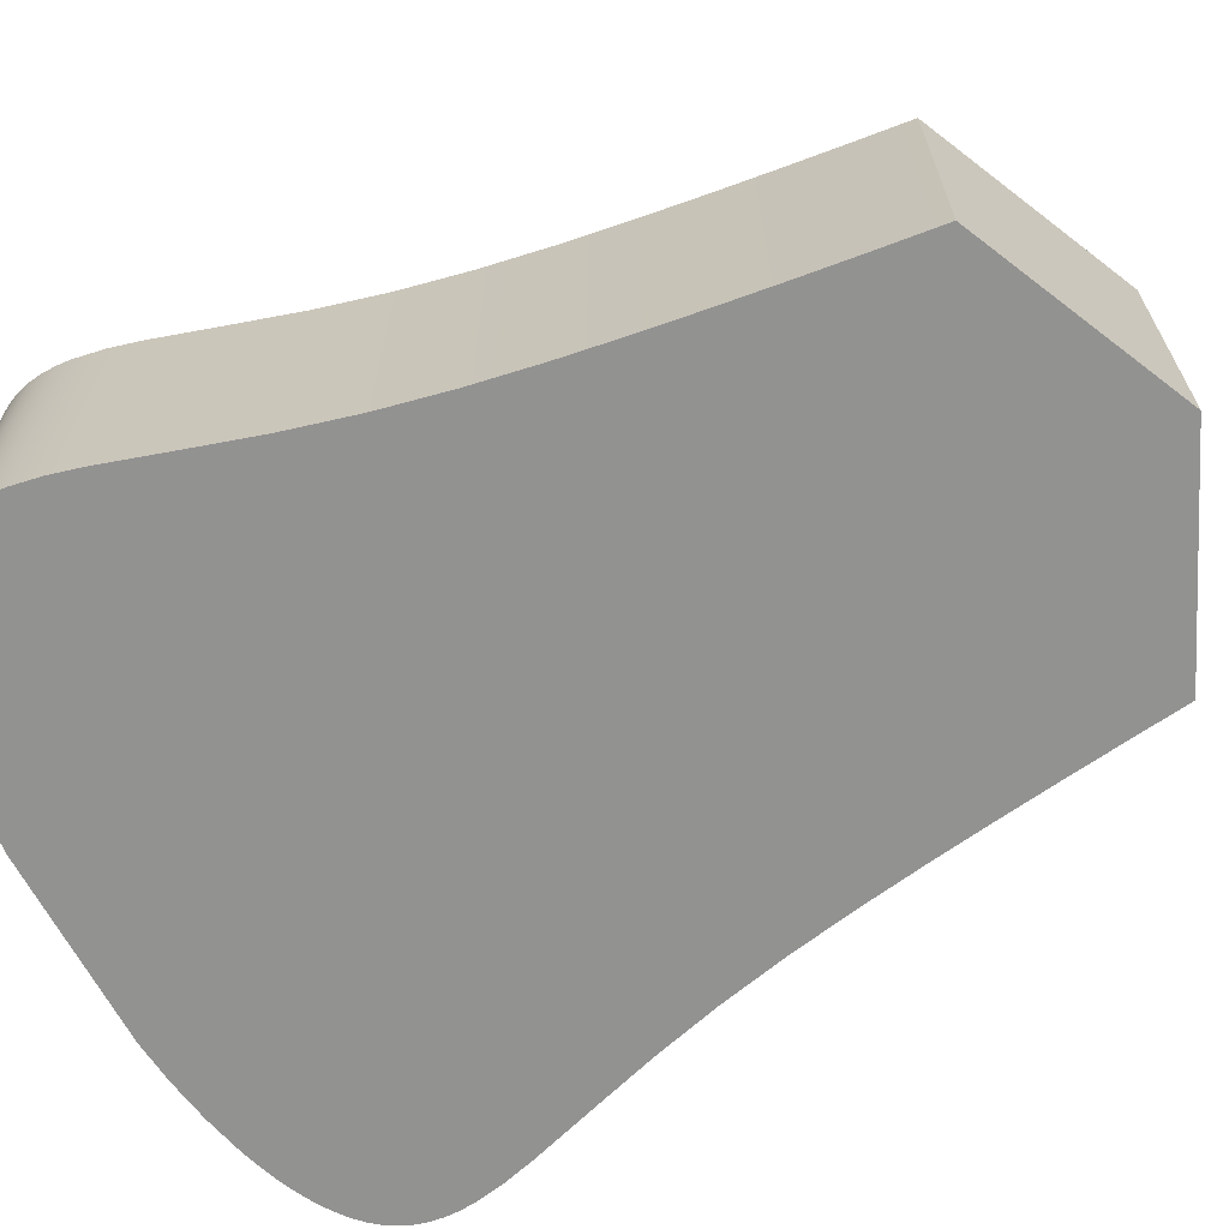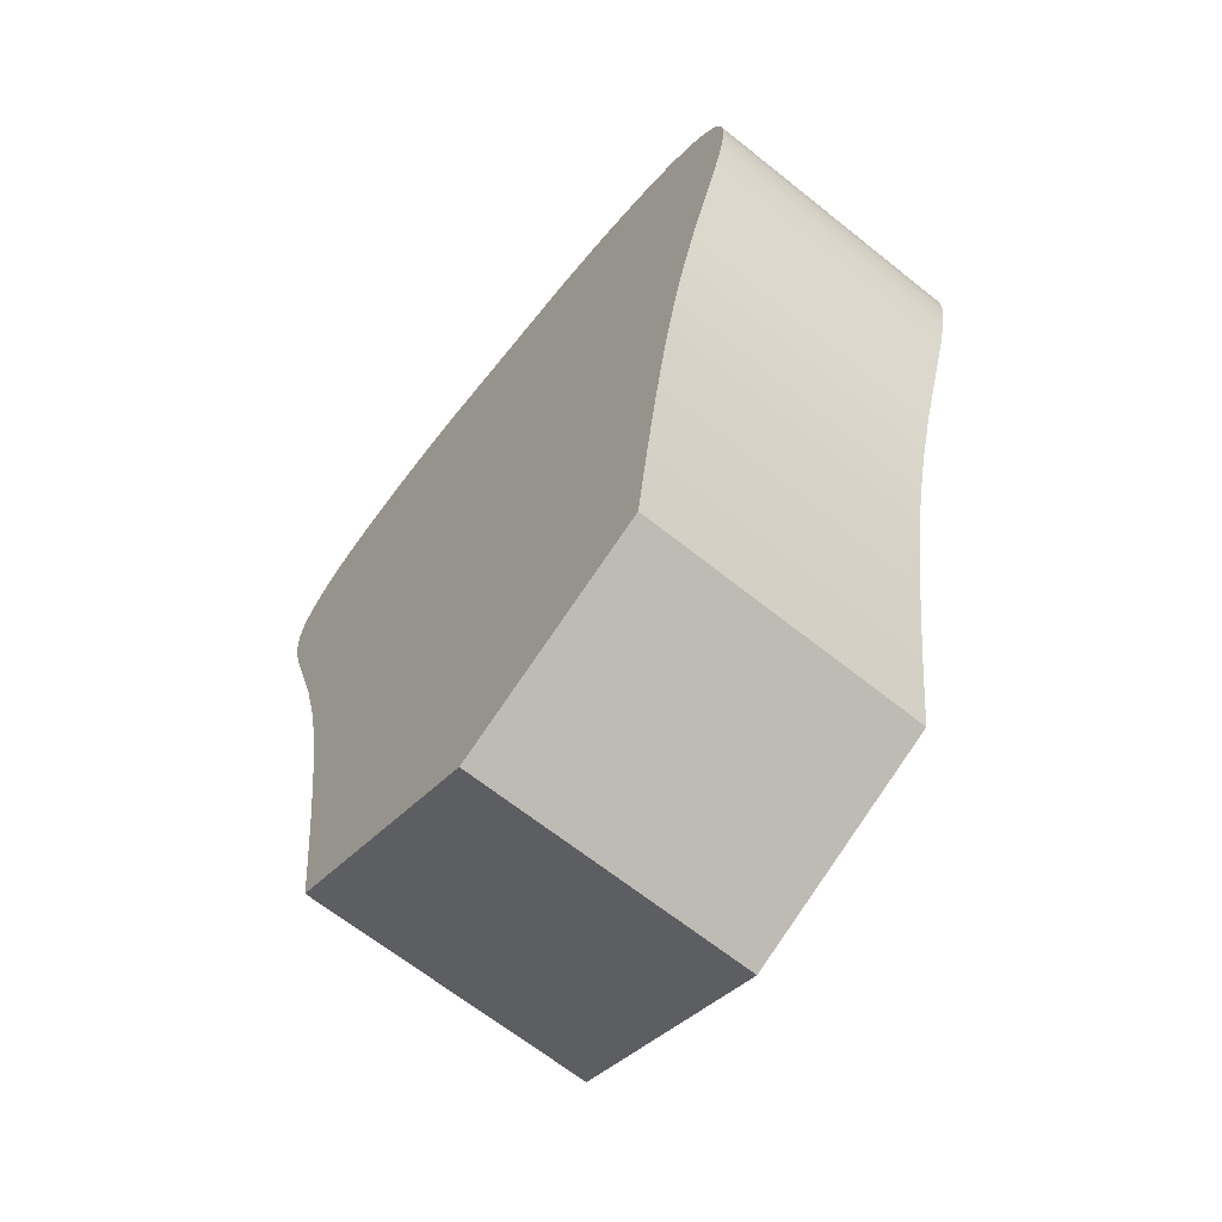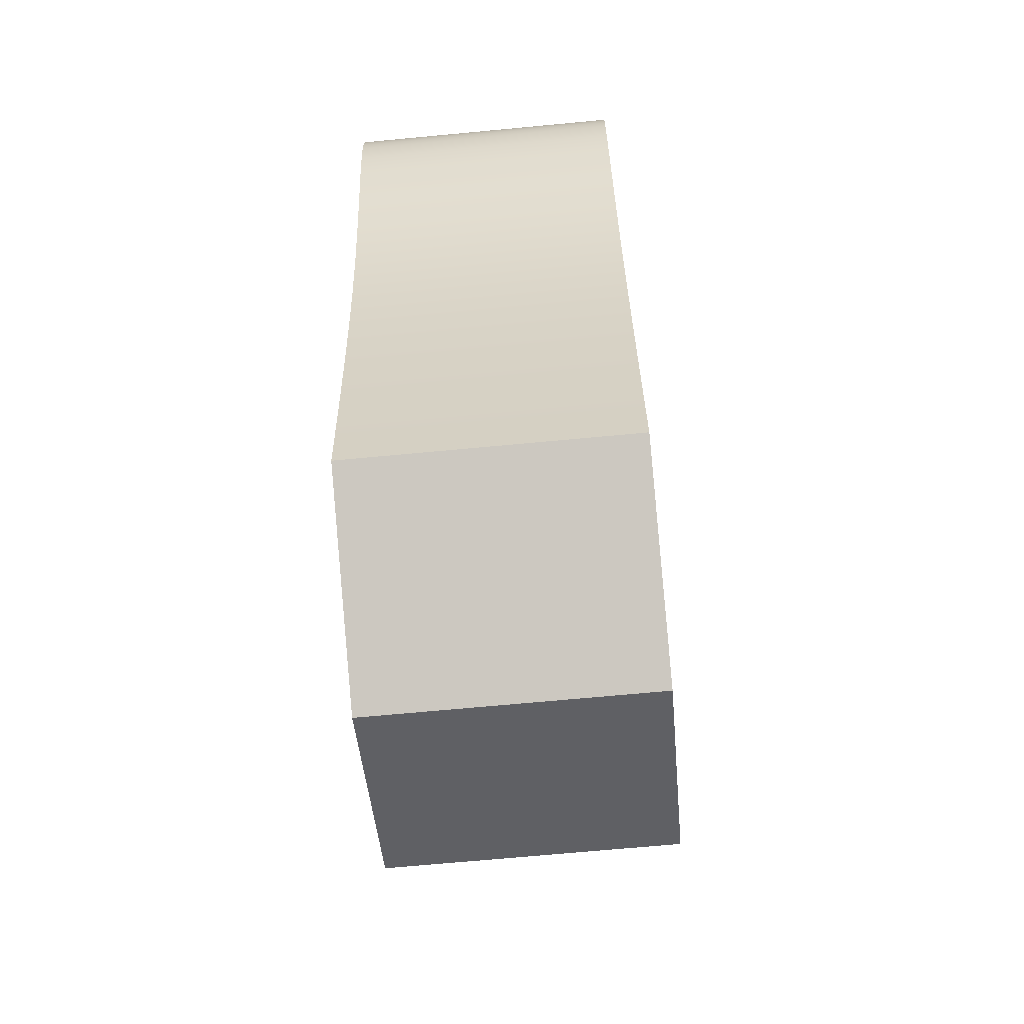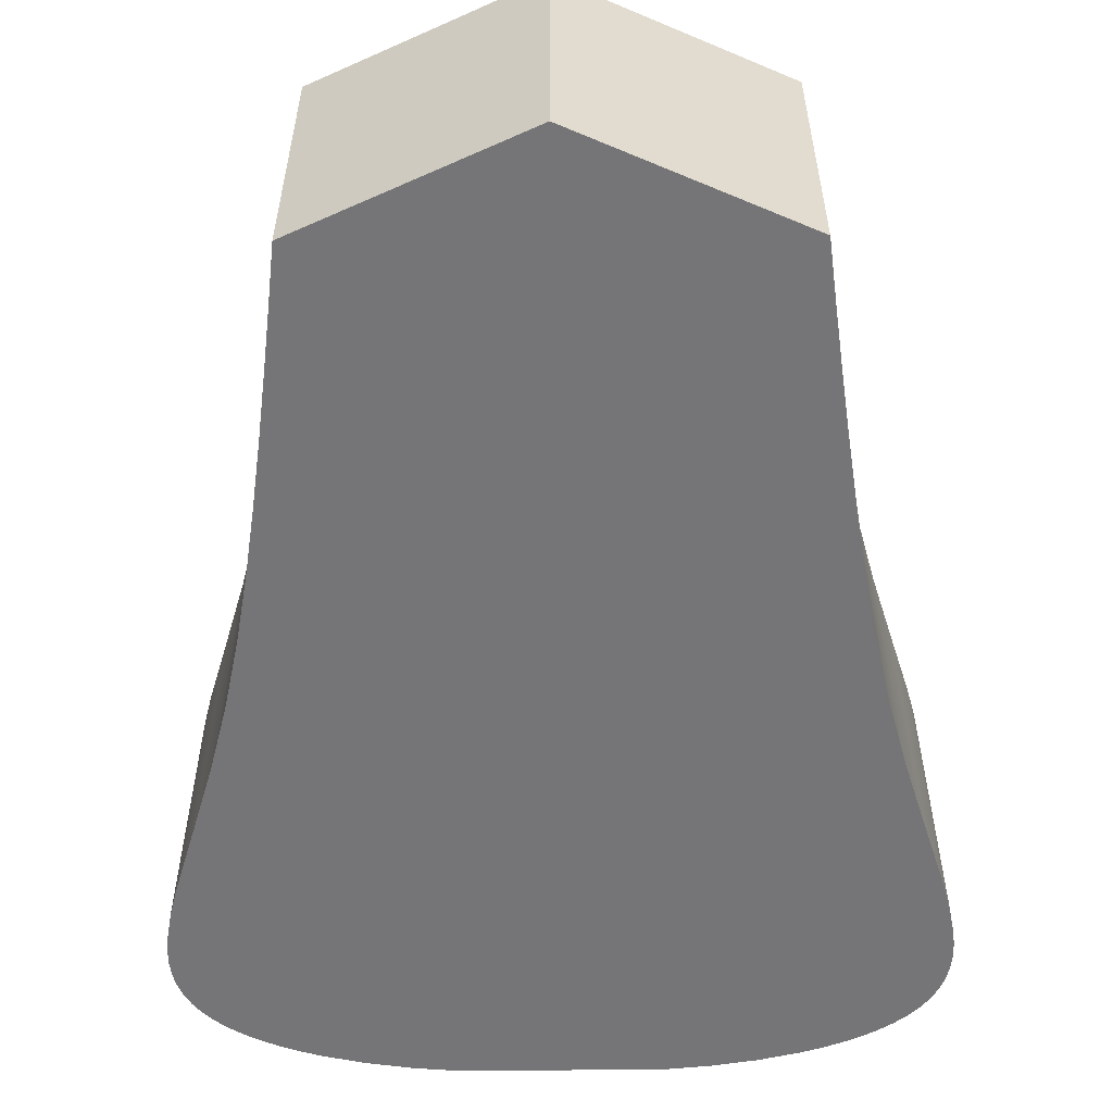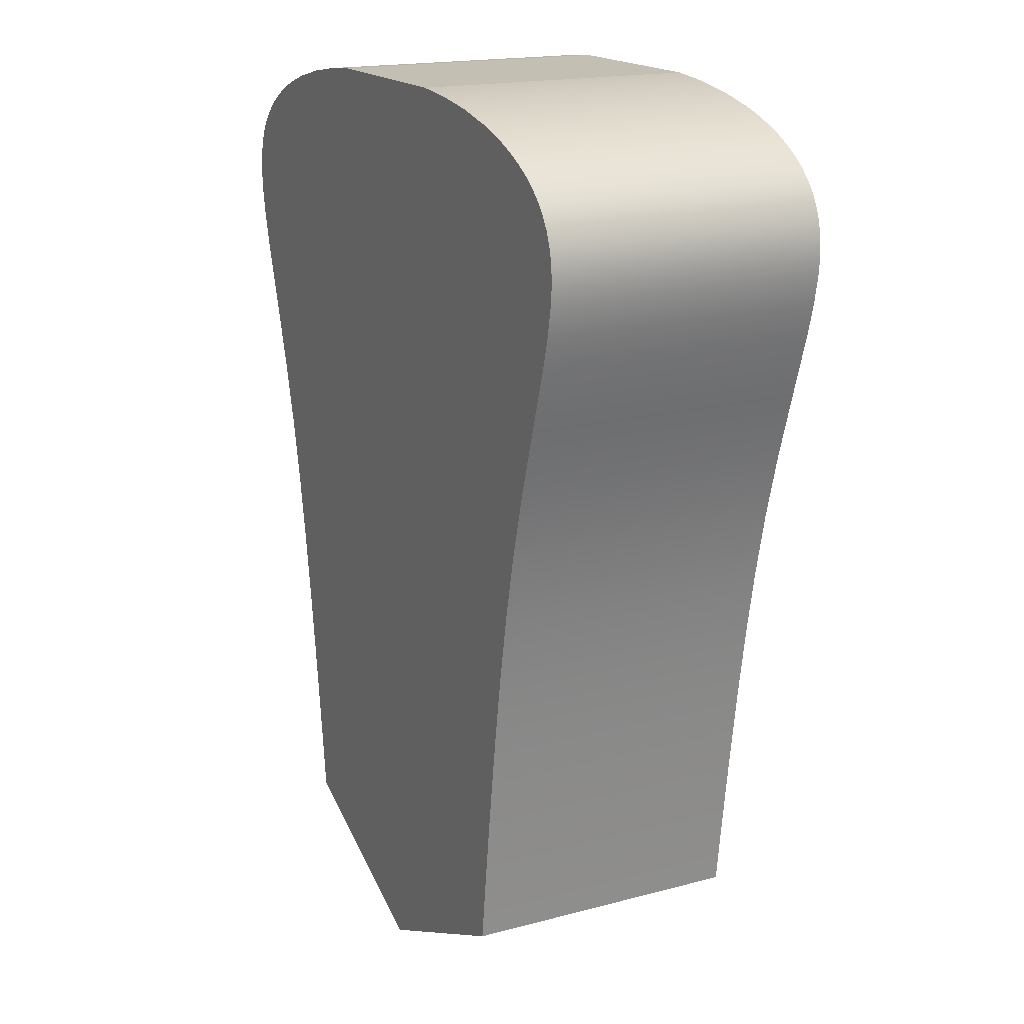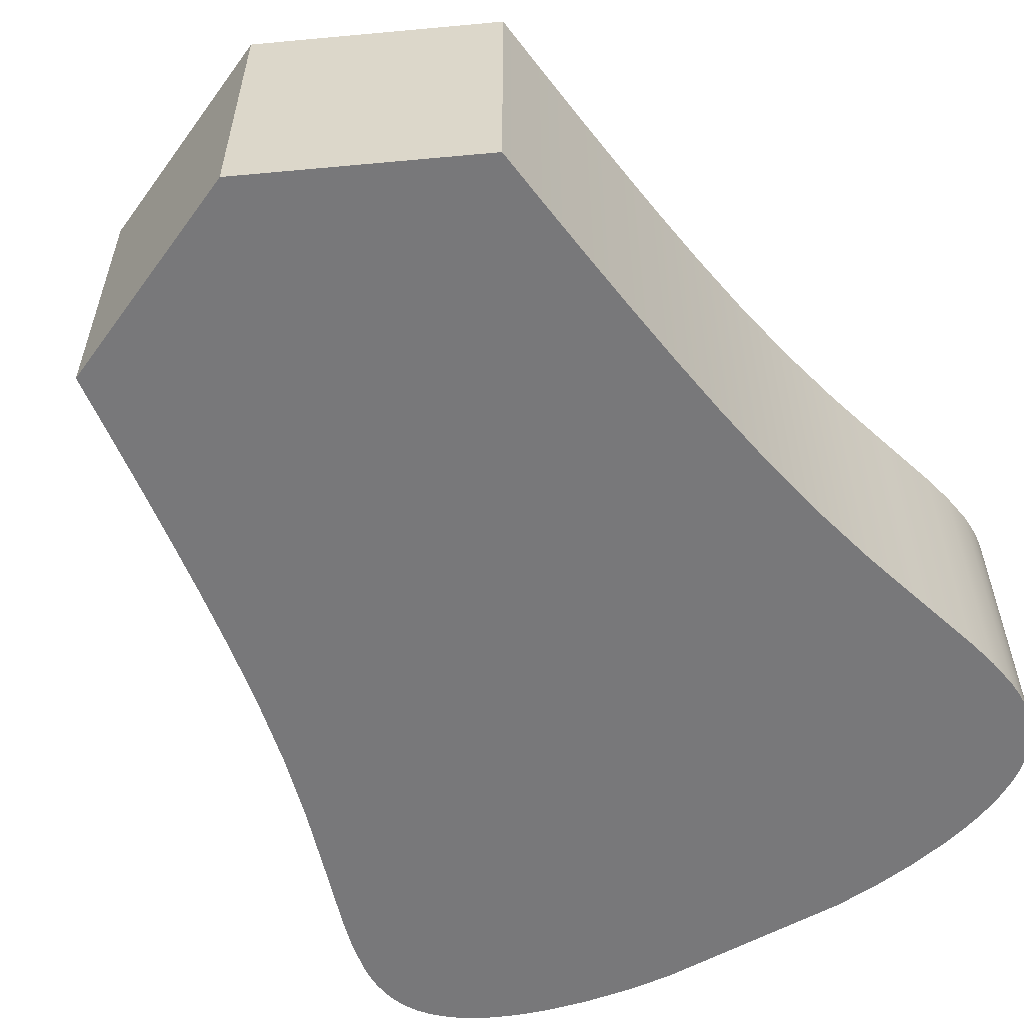
<metadata>
{"format":"obj","ext":"obj","renderer":"f3d","projection":"perspective","resolution":1024,"background":"white","views":[{"elev":-66.2,"azim":-62.1,"up":"+Z"},{"elev":-65.7,"azim":51.2,"up":"+Y"},{"elev":-69.0,"azim":-84.6,"up":"+Y"},{"elev":-56.6,"azim":0.6,"up":"+Z"},{"elev":17.9,"azim":-117.3,"up":"+Y"},{"elev":-57.6,"azim":29.9,"up":"+Z"}]}
</metadata>
<code>
v 0.5907 0.1 0
v 0.5978 0.1584 0
v 0.6056 0.2192 0
v 0.6142 0.2826 0
v 0.6238 0.3483 0
v 0.6347 0.4162 0
v 0.6476 0.4859 0
v 0.6633 0.5568 0
v 0.6823 0.628 0
v 0.7039 0.6983 0
v 0.7251 0.766 0
v 0.7337 0.7983 0
v 0.7393 0.8291 0
v 0.7406 0.8439 0
v 0.7404 0.8582 0
v 0.7388 0.8719 0
v 0.7354 0.885 0
v 0.7303 0.8976 0
v 0.7232 0.9094 0
v 0.7141 0.9207 0
v 0.7031 0.9312 0
v 0.6903 0.9409 0
v 0.6757 0.95 0
v 0.6594 0.9583 0
v 0.6418 0.9659 0
v 0.6228 0.9727 0
v 0.6027 0.9788 0
v 0.5599 0.9887 0
v 0.515 0.9958 0
v 0.4697 1 0
v 0.4697 1 0.3
v 0.515 0.9958 0.3
v 0.5599 0.9887 0.3
v 0.6027 0.9788 0.3
v 0.6228 0.9727 0.3
v 0.6418 0.9659 0.3
v 0.6594 0.9583 0.3
v 0.6757 0.95 0.3
v 0.6903 0.9409 0.3
v 0.7031 0.9312 0.3
v 0.7141 0.9207 0.3
v 0.7232 0.9094 0.3
v 0.7303 0.8976 0.3
v 0.7354 0.885 0.3
v 0.7388 0.8719 0.3
v 0.7404 0.8582 0.3
v 0.7406 0.8439 0.3
v 0.7393 0.8291 0.3
v 0.7337 0.7983 0.3
v 0.7251 0.766 0.3
v 0.7039 0.6983 0.3
v 0.6823 0.628 0.3
v 0.6633 0.5568 0.3
v 0.6476 0.4859 0.3
v 0.6347 0.4162 0.3
v 0.6238 0.3483 0.3
v 0.6142 0.2826 0.3
v 0.6056 0.2192 0.3
v 0.5978 0.1584 0.3
v 0.5907 0.1 0.3
v 0.3703 0 0
v 0.5907 0.1 0
v 0.5907 0.1 0.3
v 0.3703 0 0.3
v 0.15 0.1 0
v 0.3703 0 0
v 0.3703 0 0.3
v 0.15 0.1 0.3
v 0.271 1 0
v 0.2256 0.9958 0
v 0.1808 0.9887 0
v 0.138 0.9788 0
v 0.1179 0.9727 0
v 0.09892 0.9659 0
v 0.08123 0.9583 0
v 0.065 0.95 0
v 0.0504 0.9409 0
v 0.03755 0.9312 0
v 0.02656 0.9207 0
v 0.01752 0.9094 0
v 0.01042 0.8976 0
v 0.005242 0.885 0
v 0.001894 0.8719 0
v 0.0002433 0.8582 0
v 0.0001254 0.8439 0
v 0.00135 0.8291 0
v 0.007006 0.7983 0
v 0.0156 0.766 0
v 0.03675 0.6983 0
v 0.05839 0.628 0
v 0.07742 0.5568 0
v 0.0931 0.4859 0
v 0.106 0.4162 0
v 0.1169 0.3483 0
v 0.1265 0.2826 0
v 0.1351 0.2192 0
v 0.1429 0.1584 0
v 0.15 0.1 0
v 0.15 0.1 0.3
v 0.1429 0.1584 0.3
v 0.1351 0.2192 0.3
v 0.1265 0.2826 0.3
v 0.1169 0.3483 0.3
v 0.106 0.4162 0.3
v 0.0931 0.4859 0.3
v 0.07742 0.5568 0.3
v 0.05839 0.628 0.3
v 0.03675 0.6983 0.3
v 0.0156 0.766 0.3
v 0.007006 0.7983 0.3
v 0.00135 0.8291 0.3
v 0.0001254 0.8439 0.3
v 0.0002433 0.8582 0.3
v 0.001894 0.8719 0.3
v 0.005242 0.885 0.3
v 0.01042 0.8976 0.3
v 0.01752 0.9094 0.3
v 0.02656 0.9207 0.3
v 0.03755 0.9312 0.3
v 0.0504 0.9409 0.3
v 0.065 0.95 0.3
v 0.08123 0.9583 0.3
v 0.09892 0.9659 0.3
v 0.1179 0.9727 0.3
v 0.138 0.9788 0.3
v 0.1808 0.9887 0.3
v 0.2256 0.9958 0.3
v 0.271 1 0.3
v 0.4697 1 0
v 0.271 1 0
v 0.271 1 0.3
v 0.4697 1 0.3
v 0.4697 1 0.3
v 0.271 1 0.3
v 0.2256 0.9958 0.3
v 0.1808 0.9887 0.3
v 0.138 0.9788 0.3
v 0.1179 0.9727 0.3
v 0.09892 0.9659 0.3
v 0.08123 0.9583 0.3
v 0.065 0.95 0.3
v 0.0504 0.9409 0.3
v 0.03755 0.9312 0.3
v 0.02656 0.9207 0.3
v 0.01752 0.9094 0.3
v 0.01042 0.8976 0.3
v 0.005242 0.885 0.3
v 0.001894 0.8719 0.3
v 0.0002433 0.8582 0.3
v 0.0001254 0.8439 0.3
v 0.00135 0.8291 0.3
v 0.007006 0.7983 0.3
v 0.0156 0.766 0.3
v 0.03675 0.6983 0.3
v 0.05839 0.628 0.3
v 0.07742 0.5568 0.3
v 0.0931 0.4859 0.3
v 0.106 0.4162 0.3
v 0.1169 0.3483 0.3
v 0.1265 0.2826 0.3
v 0.1351 0.2192 0.3
v 0.1429 0.1584 0.3
v 0.15 0.1 0.3
v 0.3703 0 0.3
v 0.5907 0.1 0.3
v 0.5978 0.1584 0.3
v 0.6056 0.2192 0.3
v 0.6142 0.2826 0.3
v 0.6238 0.3483 0.3
v 0.6347 0.4162 0.3
v 0.6476 0.4859 0.3
v 0.6633 0.5568 0.3
v 0.6823 0.628 0.3
v 0.7039 0.6983 0.3
v 0.7251 0.766 0.3
v 0.7337 0.7983 0.3
v 0.7393 0.8291 0.3
v 0.7406 0.8439 0.3
v 0.7404 0.8582 0.3
v 0.7388 0.8719 0.3
v 0.7354 0.885 0.3
v 0.7303 0.8976 0.3
v 0.7232 0.9094 0.3
v 0.7141 0.9207 0.3
v 0.7031 0.9312 0.3
v 0.6903 0.9409 0.3
v 0.6757 0.95 0.3
v 0.6594 0.9583 0.3
v 0.6418 0.9659 0.3
v 0.6228 0.9727 0.3
v 0.6027 0.9788 0.3
v 0.5599 0.9887 0.3
v 0.515 0.9958 0.3
v 0.271 1 0
v 0.4697 1 0
v 0.515 0.9958 0
v 0.5599 0.9887 0
v 0.6027 0.9788 0
v 0.6228 0.9727 0
v 0.6418 0.9659 0
v 0.6594 0.9583 0
v 0.6757 0.95 0
v 0.6903 0.9409 0
v 0.7031 0.9312 0
v 0.7141 0.9207 0
v 0.7232 0.9094 0
v 0.7303 0.8976 0
v 0.7354 0.885 0
v 0.7388 0.8719 0
v 0.7404 0.8582 0
v 0.7406 0.8439 0
v 0.7393 0.8291 0
v 0.7337 0.7983 0
v 0.7251 0.766 0
v 0.7039 0.6983 0
v 0.6823 0.628 0
v 0.6633 0.5568 0
v 0.6476 0.4859 0
v 0.6347 0.4162 0
v 0.6238 0.3483 0
v 0.6142 0.2826 0
v 0.6056 0.2192 0
v 0.5978 0.1584 0
v 0.5907 0.1 0
v 0.3703 0 0
v 0.15 0.1 0
v 0.1429 0.1584 0
v 0.1351 0.2192 0
v 0.1265 0.2826 0
v 0.1169 0.3483 0
v 0.106 0.4162 0
v 0.0931 0.4859 0
v 0.07742 0.5568 0
v 0.05839 0.628 0
v 0.03675 0.6983 0
v 0.0156 0.766 0
v 0.007006 0.7983 0
v 0.00135 0.8291 0
v 0.0001254 0.8439 0
v 0.0002433 0.8582 0
v 0.001894 0.8719 0
v 0.005242 0.885 0
v 0.01042 0.8976 0
v 0.01752 0.9094 0
v 0.02656 0.9207 0
v 0.03755 0.9312 0
v 0.0504 0.9409 0
v 0.065 0.95 0
v 0.08123 0.9583 0
v 0.09892 0.9659 0
v 0.1179 0.9727 0
v 0.138 0.9788 0
v 0.1808 0.9887 0
v 0.2256 0.9958 0
g c6573766-e32f-11ea-b18d-54bf646e7e1f
f 1 2 60
f 60 2 59
f 59 2 3
f 59 3 58
f 58 3 4
f 58 4 57
f 57 4 5
f 57 5 56
f 56 5 6
f 56 6 55
f 55 6 7
f 55 7 54
f 54 7 8
f 54 8 53
f 53 8 9
f 53 9 52
f 52 9 10
f 52 10 51
f 51 10 11
f 51 11 50
f 50 11 12
f 50 12 49
f 49 12 13
f 49 13 48
f 48 13 14
f 48 14 47
f 47 14 15
f 47 15 46
f 46 15 16
f 46 16 45
f 45 16 17
f 45 17 44
f 44 17 18
f 44 18 43
f 43 18 19
f 43 19 42
f 42 19 20
f 42 20 41
f 41 20 21
f 41 21 40
f 40 21 22
f 40 22 39
f 39 22 23
f 39 23 38
f 38 23 24
f 38 24 37
f 37 24 25
f 37 25 36
f 36 25 26
f 36 26 35
f 35 26 27
f 35 27 34
f 34 27 28
f 34 28 33
f 33 28 29
f 33 29 32
f 32 29 30
f 32 30 31
g c6575e70-e32f-11ea-af64-54bf646e7e1f
f 61 62 64
f 64 62 63
g c657857a-e32f-11ea-9e41-54bf646e7e1f
f 65 66 68
f 68 66 67
g c657ac98-e32f-11ea-b79e-54bf646e7e1f
f 69 70 128
f 128 70 127
f 127 70 71
f 127 71 126
f 126 71 72
f 126 72 125
f 125 72 73
f 125 73 124
f 124 73 74
f 124 74 123
f 123 74 75
f 123 75 122
f 122 75 76
f 122 76 121
f 121 76 77
f 121 77 120
f 120 77 78
f 120 78 119
f 119 78 79
f 119 79 118
f 118 79 80
f 118 80 117
f 117 80 81
f 117 81 116
f 116 81 82
f 116 82 115
f 115 82 83
f 115 83 114
f 114 83 84
f 114 84 113
f 113 84 85
f 113 85 112
f 112 85 86
f 112 86 111
f 111 86 87
f 111 87 110
f 110 87 88
f 110 88 109
f 109 88 89
f 109 89 108
f 108 89 90
f 108 90 107
f 107 90 91
f 107 91 106
f 106 91 92
f 106 92 105
f 105 92 93
f 105 93 104
f 104 93 94
f 104 94 103
f 103 94 95
f 103 95 102
f 102 95 96
f 102 96 101
f 101 96 97
f 101 97 100
f 100 97 98
f 100 98 99
g c657fab6-e32f-11ea-9973-54bf646e7e1f
f 129 130 132
f 132 130 131
g c65821b6-e32f-11ea-acf7-54bf646e7e1f
f 193 133 178
f 178 133 134
f 178 134 150
f 150 134 135
f 150 135 136
f 136 137 150
f 150 137 138
f 150 138 149
f 149 138 139
f 149 139 140
f 140 141 149
f 149 141 142
f 149 142 143
f 143 144 149
f 149 144 148
f 148 144 145
f 148 145 147
f 147 145 146
f 178 150 177
f 177 150 151
f 177 151 176
f 176 151 152
f 176 152 175
f 175 152 153
f 175 153 174
f 174 153 154
f 174 154 173
f 173 154 155
f 173 155 172
f 172 155 156
f 172 156 171
f 171 156 157
f 171 157 170
f 170 157 158
f 170 158 169
f 169 158 159
f 169 159 168
f 168 159 160
f 168 160 167
f 167 160 161
f 167 161 166
f 166 161 162
f 166 162 165
f 165 162 163
f 165 163 164
f 179 185 178
f 178 185 186
f 178 186 187
f 185 179 184
f 184 179 180
f 184 180 183
f 183 180 181
f 183 181 182
f 187 188 178
f 178 188 189
f 178 189 190
f 190 191 178
f 178 191 192
f 178 192 193
g c6586fcc-e32f-11ea-9f0c-54bf646e7e1f
f 254 194 239
f 239 194 195
f 239 195 211
f 211 195 196
f 211 196 197
f 197 198 211
f 211 198 199
f 211 199 210
f 210 199 200
f 210 200 201
f 201 202 210
f 210 202 203
f 210 203 204
f 204 205 210
f 210 205 209
f 209 205 206
f 209 206 208
f 208 206 207
f 239 211 238
f 238 211 212
f 238 212 237
f 237 212 213
f 237 213 236
f 236 213 214
f 236 214 235
f 235 214 215
f 235 215 234
f 234 215 216
f 234 216 233
f 233 216 217
f 233 217 232
f 232 217 218
f 232 218 231
f 231 218 219
f 231 219 230
f 230 219 220
f 230 220 229
f 229 220 221
f 229 221 228
f 228 221 222
f 228 222 227
f 227 222 223
f 227 223 226
f 226 223 224
f 226 224 225
f 240 246 239
f 239 246 247
f 239 247 248
f 246 240 245
f 245 240 241
f 245 241 244
f 244 241 242
f 244 242 243
f 248 249 239
f 239 249 250
f 239 250 251
f 251 252 239
f 239 252 253
f 239 253 254

</code>
